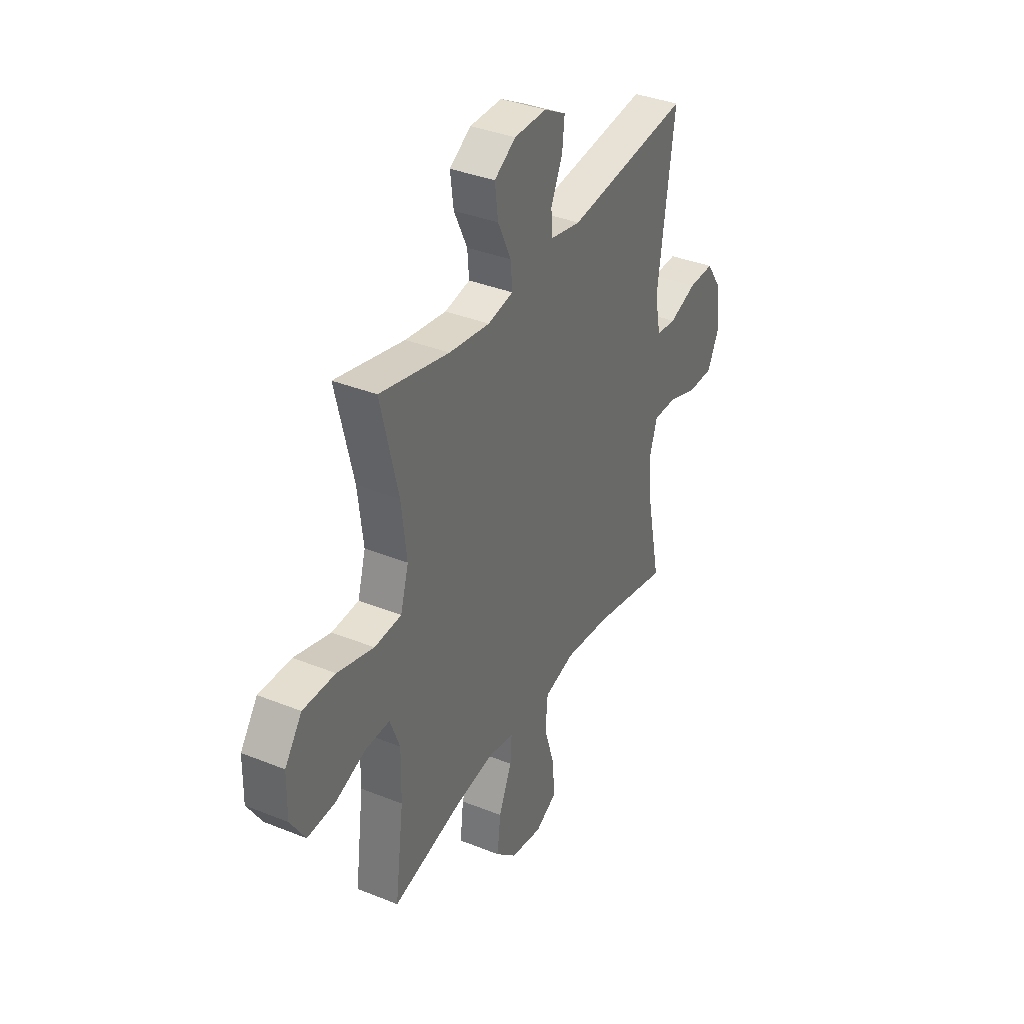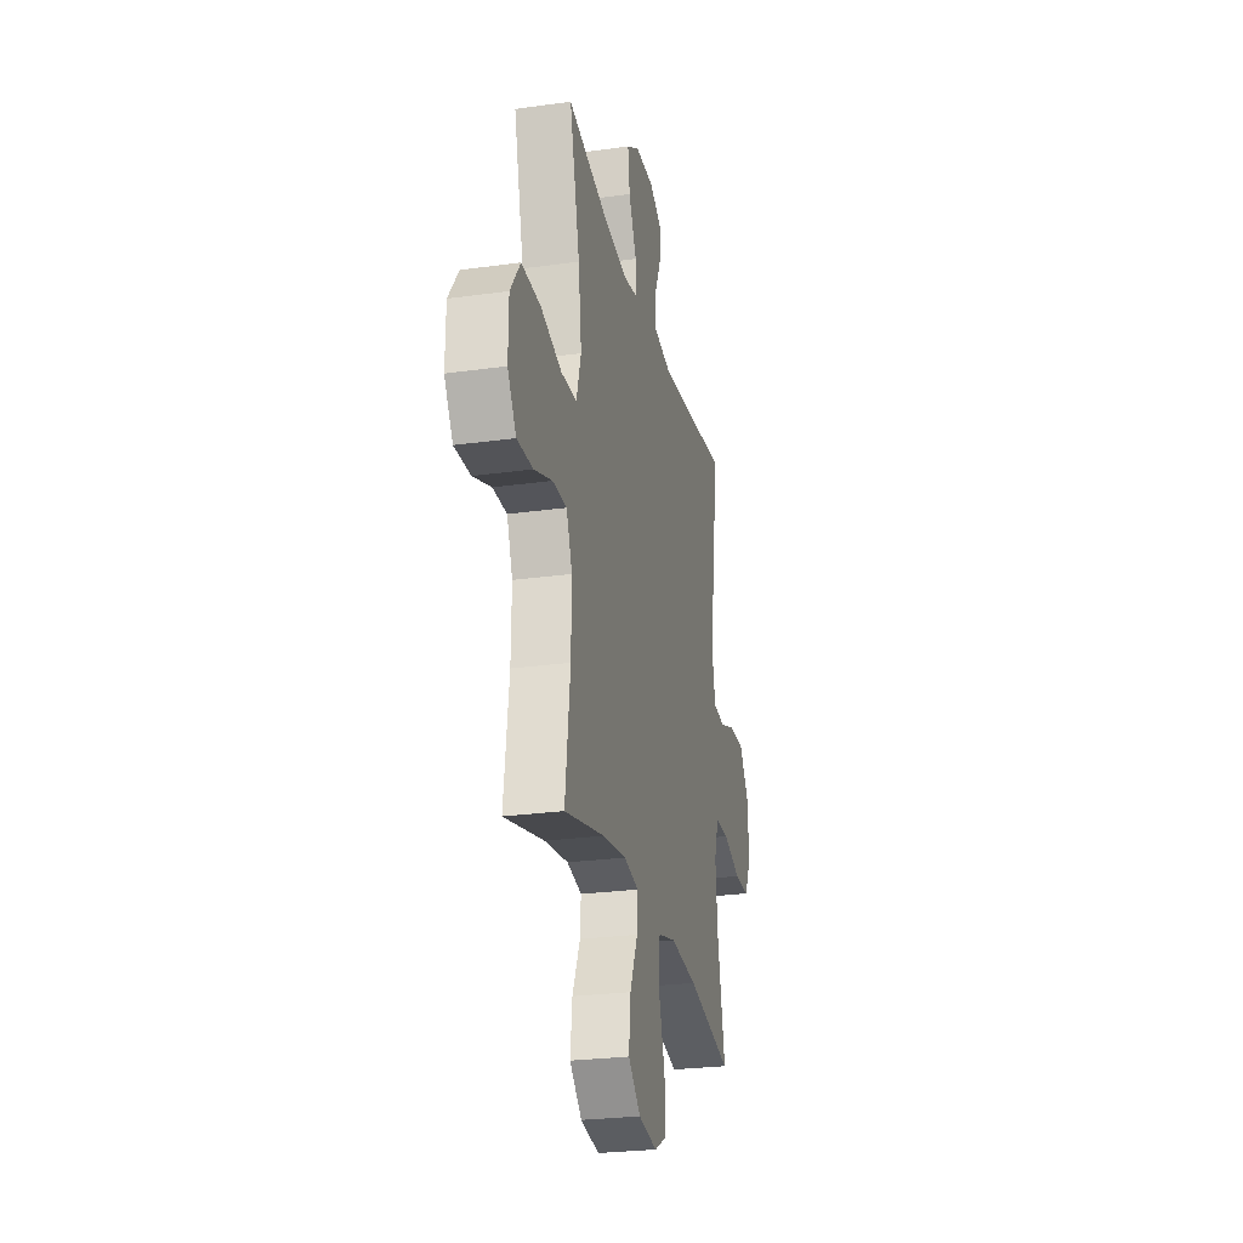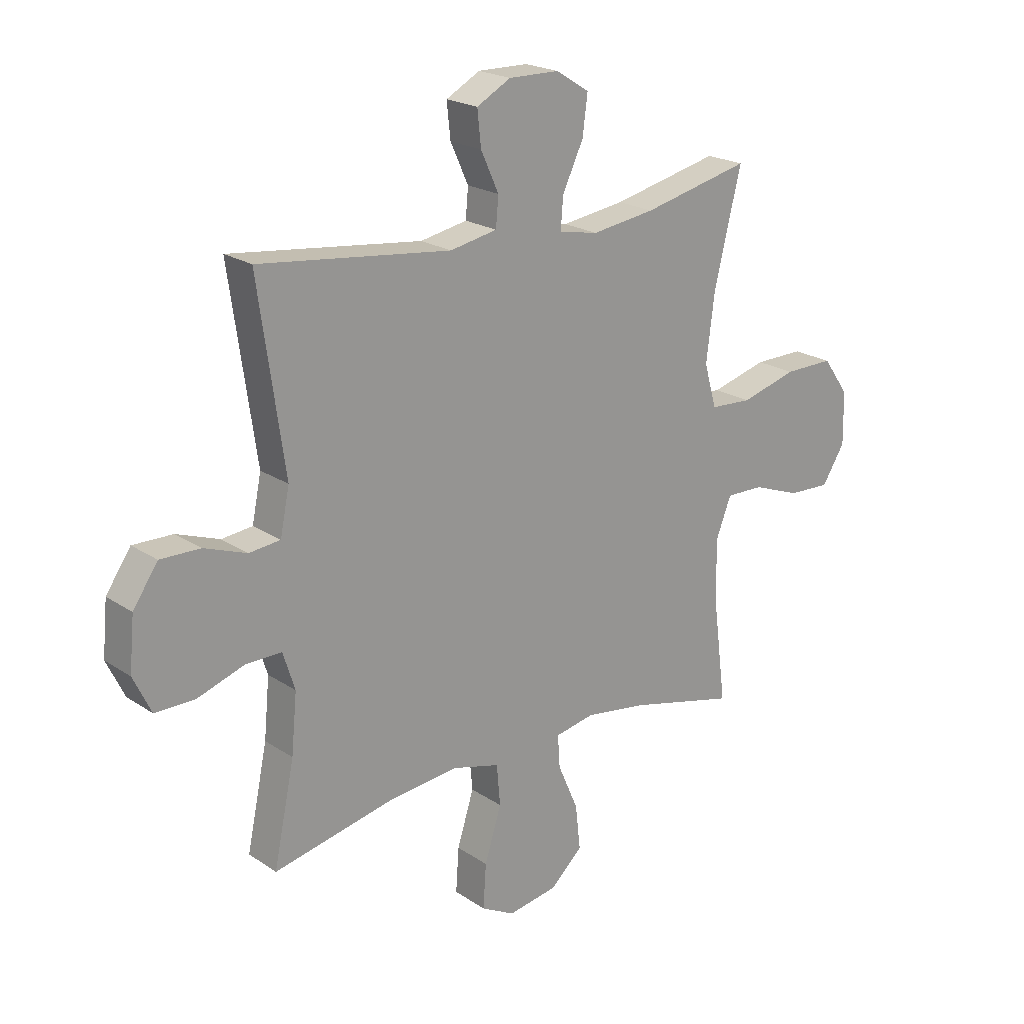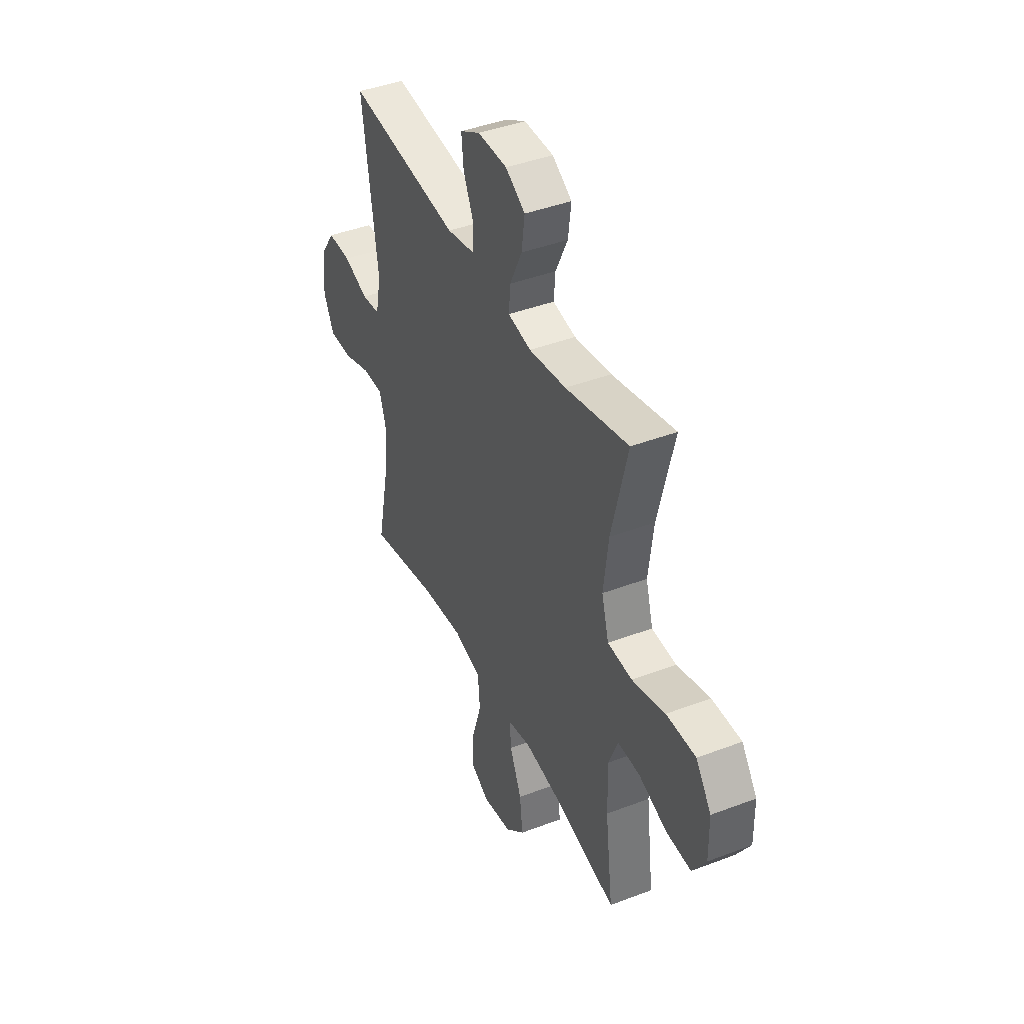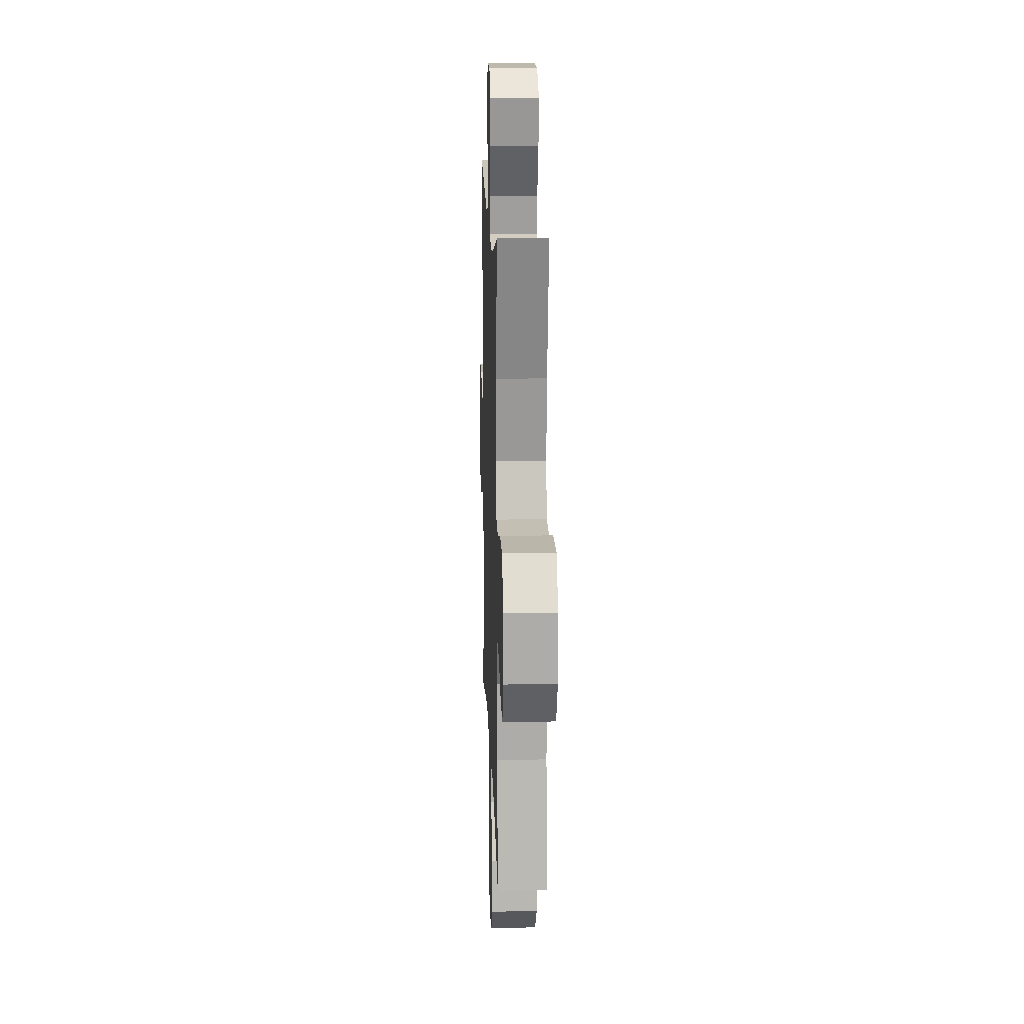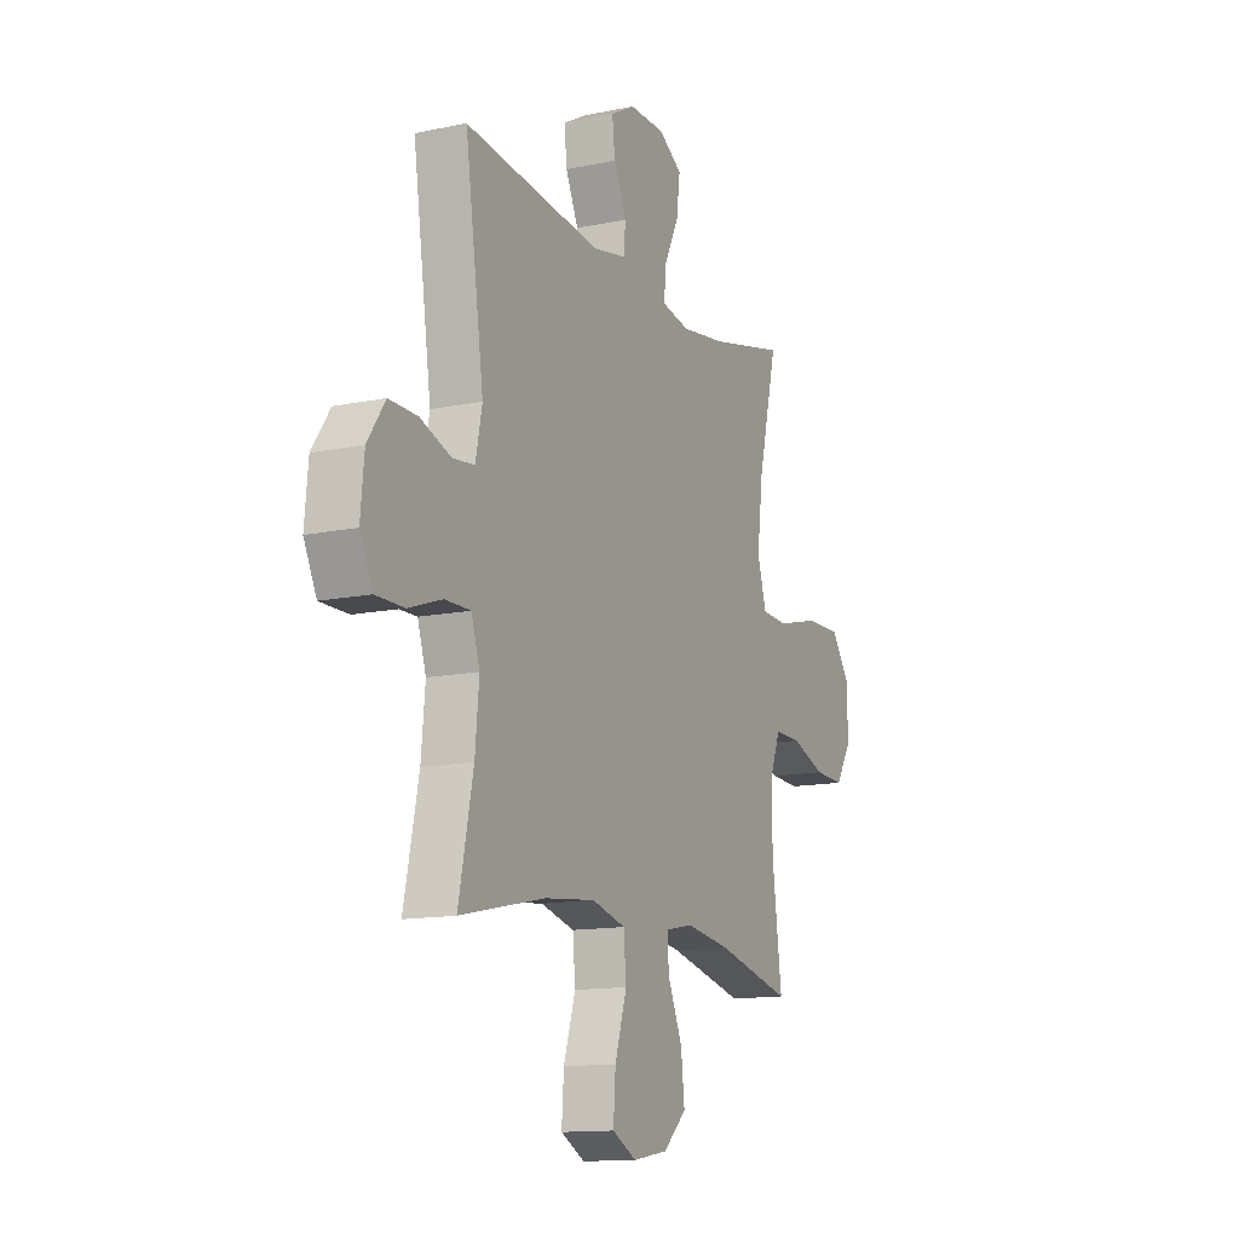
<metadata>
{"format":"obj","ext":"obj","renderer":"f3d","projection":"perspective","resolution":1024,"background":"white","views":[{"elev":36.3,"azim":-62.3,"up":"+Z"},{"elev":-25.9,"azim":-77.5,"up":"+Z"},{"elev":21.0,"azim":139.8,"up":"+Z"},{"elev":42.0,"azim":-114.6,"up":"+Z"},{"elev":14.5,"azim":-91.9,"up":"+Z"},{"elev":-13.2,"azim":115.5,"up":"+Z"}]}
</metadata>
<code>
o path72_path72.001
v 0.4715 0.0375 -0.3016
v 0.4609 0.0375 -0.1881
v 0.4838 0.0375 -0.1162
v 0.5533 0.0375 -0.1168
v 0.644 0.0375 -0.1476
v 0.7207 0.0375 -0.1477
v 0.7549 0.0375 -0.07676
v 0.7454 0.0375 0.02433
v 0.6976 0.0375 0.09432
v 0.6205 0.0375 0.09289
v 0.5383 0.0375 0.06333
v 0.4785 0.0375 0.06988
v 0.4608 0.0375 0.1568
v 0.5112 0.0375 0.5089
v 0.1408 0.0375 0.4656
v 0.0502 0.0375 0.4835
v 0.04523 0.0375 0.54
v 0.0798 0.0375 0.6155
v 0.08691 0.0375 0.6828
v 0.02127 0.0375 0.7188
v -0.07546 0.0375 0.7176
v -0.1399 0.0375 0.6774
v -0.13 0.0375 0.6021
v -0.08994 0.0375 0.5181
v -0.08505 0.0375 0.4575
v -0.1609 0.0375 0.443
v -0.2832 0.0375 0.4605
v -0.4907 0.0375 0.5089
v -0.4384 0.0375 0.2944
v -0.4224 0.0375 0.166
v -0.4463 0.0375 0.08234
v -0.5269 0.0375 0.07777
v -0.6353 0.0375 0.1081
v -0.7314 0.0375 0.1093
v -0.7821 0.0375 0.03842
v -0.7837 0.0375 -0.0631
v -0.7396 0.0375 -0.1329
v -0.6579 0.0375 -0.1295
v -0.5651 0.0375 -0.0954
v -0.4926 0.0375 -0.09423
v -0.4629 0.0375 -0.1702
v -0.4648 0.0375 -0.2903
v -0.4907 0.0375 -0.4928
v -0.2847 0.0375 -0.4433
v -0.1631 0.0375 -0.4255
v -0.08739 0.0375 -0.4406
v -0.09164 0.0375 -0.5036
v -0.131 0.0375 -0.5937
v -0.1409 0.0375 -0.6808
v -0.07782 0.0375 -0.7386
v 0.0172 0.0375 -0.7547
v 0.08218 0.0375 -0.7202
v 0.07638 0.0375 -0.6347
v 0.04416 0.0375 -0.5316
v 0.05116 0.0375 -0.4528
v 0.1424 0.0375 -0.4286
v 0.2808 0.0375 -0.4433
v 0.5112 0.0375 -0.4928
v 0.4715 -0.0375 -0.3016
v 0.4609 -0.0375 -0.1881
v 0.4838 -0.0375 -0.1162
v 0.5533 -0.0375 -0.1168
v 0.644 -0.0375 -0.1476
v 0.7207 -0.0375 -0.1477
v 0.7549 -0.0375 -0.07676
v 0.7454 -0.0375 0.02433
v 0.6976 -0.0375 0.09432
v 0.6205 -0.0375 0.09289
v 0.5383 -0.0375 0.06333
v 0.4785 -0.0375 0.06988
v 0.4608 -0.0375 0.1568
v 0.5112 -0.0375 0.5089
v 0.1408 -0.0375 0.4656
v 0.0502 -0.0375 0.4835
v 0.04523 -0.0375 0.54
v 0.0798 -0.0375 0.6155
v 0.08691 -0.0375 0.6828
v 0.02127 -0.0375 0.7188
v -0.07546 -0.0375 0.7176
v -0.1399 -0.0375 0.6774
v -0.13 -0.0375 0.6021
v -0.08994 -0.0375 0.5181
v -0.08505 -0.0375 0.4575
v -0.1609 -0.0375 0.443
v -0.2832 -0.0375 0.4605
v -0.4907 -0.0375 0.5089
v -0.4384 -0.0375 0.2944
v -0.4224 -0.0375 0.166
v -0.4463 -0.0375 0.08234
v -0.5269 -0.0375 0.07777
v -0.6353 -0.0375 0.1081
v -0.7314 -0.0375 0.1093
v -0.7821 -0.0375 0.03842
v -0.7837 -0.0375 -0.0631
v -0.7396 -0.0375 -0.1329
v -0.6579 -0.0375 -0.1295
v -0.5651 -0.0375 -0.0954
v -0.4926 -0.0375 -0.09423
v -0.4629 -0.0375 -0.1702
v -0.4648 -0.0375 -0.2903
v -0.4907 -0.0375 -0.4928
v -0.2847 -0.0375 -0.4433
v -0.1631 -0.0375 -0.4255
v -0.08739 -0.0375 -0.4406
v -0.09164 -0.0375 -0.5036
v -0.131 -0.0375 -0.5937
v -0.1409 -0.0375 -0.6808
v -0.07782 -0.0375 -0.7386
v 0.0172 -0.0375 -0.7547
v 0.08218 -0.0375 -0.7202
v 0.07638 -0.0375 -0.6347
v 0.04416 -0.0375 -0.5316
v 0.05116 -0.0375 -0.4528
v 0.1424 -0.0375 -0.4286
v 0.2808 -0.0375 -0.4433
v 0.5112 -0.0375 -0.4928
v -0.07782 0.0375 -0.7386
v 0.0172 0.0375 -0.7547
v 0.08218 0.0375 -0.7202
v 0.08218 0.0375 -0.7202
v -0.1409 0.0375 -0.6808
v 0.07638 0.0375 -0.6347
v -0.131 0.0375 -0.5937
v 0.04416 0.0375 -0.5316
v -0.09164 0.0375 -0.5036
v 0.05116 0.0375 -0.4528
v 0.05116 0.0375 -0.4528
v -0.08739 0.0375 -0.4406
v -0.08739 0.0375 -0.4406
v -0.4907 0.0375 -0.4928
v -0.4907 0.0375 -0.4928
v -0.2847 0.0375 -0.4433
v 0.2808 0.0375 -0.4433
v 0.5112 0.0375 -0.4928
v 0.5112 0.0375 -0.4928
v 0.1424 0.0375 -0.4286
v -0.1631 0.0375 -0.4255
v 0.4715 0.0375 -0.3016
v -0.4648 0.0375 -0.2903
v 0.4609 0.0375 -0.1881
v -0.4629 0.0375 -0.1702
v 0.4838 0.0375 -0.1162
v 0.4838 0.0375 -0.1162
v -0.4926 0.0375 -0.09423
v -0.4926 0.0375 -0.09423
v 0.644 0.0375 -0.1476
v 0.7207 0.0375 -0.1477
v 0.7207 0.0375 -0.1477
v 0.7549 0.0375 -0.07676
v 0.5533 0.0375 -0.1168
v -0.7837 0.0375 -0.0631
v -0.7396 0.0375 -0.1329
v -0.6579 0.0375 -0.1295
v -0.5651 0.0375 -0.0954
v 0.7454 0.0375 0.02433
v -0.7821 0.0375 0.03842
v 0.6976 0.0375 0.09432
v -0.7314 0.0375 0.1093
v 0.5383 0.0375 0.06333
v 0.4785 0.0375 0.06988
v 0.4785 0.0375 0.06988
v 0.6205 0.0375 0.09289
v -0.4463 0.0375 0.08234
v -0.4463 0.0375 0.08234
v -0.5269 0.0375 0.07777
v 0.4608 0.0375 0.1568
v -0.6353 0.0375 0.1081
v -0.4224 0.0375 0.166
v -0.4384 0.0375 0.2944
v -0.4907 0.0375 0.5089
v -0.4907 0.0375 0.5089
v -0.1609 0.0375 0.443
v -0.2832 0.0375 0.4605
v -0.08505 0.0375 0.4575
v -0.08505 0.0375 0.4575
v -0.08994 0.0375 0.5181
v 0.1408 0.0375 0.4656
v 0.0502 0.0375 0.4835
v 0.0502 0.0375 0.4835
v 0.5112 0.0375 0.5089
v 0.5112 0.0375 0.5089
v 0.04523 0.0375 0.54
v -0.13 0.0375 0.6021
v 0.0798 0.0375 0.6155
v -0.1399 0.0375 0.6774
v -0.1399 0.0375 0.6774
v 0.08691 0.0375 0.6828
v 0.08691 0.0375 0.6828
v -0.07546 0.0375 0.7176
v 0.02127 0.0375 0.7188
v -0.07782 -0.0375 -0.7386
v 0.0172 -0.0375 -0.7547
v 0.08218 -0.0375 -0.7202
v 0.08218 -0.0375 -0.7202
v -0.1409 -0.0375 -0.6808
v 0.07638 -0.0375 -0.6347
v -0.131 -0.0375 -0.5937
v 0.04416 -0.0375 -0.5316
v -0.09164 -0.0375 -0.5036
v 0.05116 -0.0375 -0.4528
v 0.05116 -0.0375 -0.4528
v -0.08739 -0.0375 -0.4406
v -0.08739 -0.0375 -0.4406
v -0.4907 -0.0375 -0.4928
v -0.4907 -0.0375 -0.4928
v -0.2847 -0.0375 -0.4433
v 0.2808 -0.0375 -0.4433
v 0.5112 -0.0375 -0.4928
v 0.5112 -0.0375 -0.4928
v 0.1424 -0.0375 -0.4286
v -0.1631 -0.0375 -0.4255
v 0.4715 -0.0375 -0.3016
v -0.4648 -0.0375 -0.2903
v 0.4609 -0.0375 -0.1881
v -0.4629 -0.0375 -0.1702
v 0.4838 -0.0375 -0.1162
v 0.4838 -0.0375 -0.1162
v -0.4926 -0.0375 -0.09423
v -0.4926 -0.0375 -0.09423
v 0.644 -0.0375 -0.1476
v 0.7207 -0.0375 -0.1477
v 0.7207 -0.0375 -0.1477
v 0.7549 -0.0375 -0.07676
v 0.5533 -0.0375 -0.1168
v -0.7837 -0.0375 -0.0631
v -0.7396 -0.0375 -0.1329
v -0.6579 -0.0375 -0.1295
v -0.5651 -0.0375 -0.0954
v 0.7454 -0.0375 0.02433
v -0.7821 -0.0375 0.03842
v 0.6976 -0.0375 0.09432
v -0.7314 -0.0375 0.1093
v 0.5383 -0.0375 0.06333
v 0.4785 -0.0375 0.06988
v 0.4785 -0.0375 0.06988
v 0.6205 -0.0375 0.09289
v -0.4463 -0.0375 0.08234
v -0.4463 -0.0375 0.08234
v -0.5269 -0.0375 0.07777
v 0.4608 -0.0375 0.1568
v -0.6353 -0.0375 0.1081
v -0.4224 -0.0375 0.166
v -0.4384 -0.0375 0.2944
v -0.4907 -0.0375 0.5089
v -0.4907 -0.0375 0.5089
v -0.1609 -0.0375 0.443
v -0.2832 -0.0375 0.4605
v -0.08505 -0.0375 0.4575
v -0.08505 -0.0375 0.4575
v -0.08994 -0.0375 0.5181
v 0.1408 -0.0375 0.4656
v 0.0502 -0.0375 0.4835
v 0.0502 -0.0375 0.4835
v 0.5112 -0.0375 0.5089
v 0.5112 -0.0375 0.5089
v 0.04523 -0.0375 0.54
v -0.13 -0.0375 0.6021
v 0.0798 -0.0375 0.6155
v -0.1399 -0.0375 0.6774
v -0.1399 -0.0375 0.6774
v 0.08691 -0.0375 0.6828
v 0.08691 -0.0375 0.6828
v -0.07546 -0.0375 0.7176
v 0.02127 -0.0375 0.7188
f 224 233 216
f 196 191 192
f 221 223 220
f 200 202 199
f 214 234 210
f 197 191 196
f 212 214 207
f 228 241 227
f 230 241 232
f 202 237 211
f 191 197 195
f 214 216 234
f 243 247 244
f 258 257 256
f 251 248 240
f 241 230 227
f 211 237 215
f 234 216 233
f 196 192 193
f 251 240 254
f 237 239 218
f 233 224 236
f 234 248 210
f 215 213 206
f 212 207 208
f 243 246 247
f 263 257 258
f 210 202 200
f 250 256 257
f 202 242 237
f 248 246 242
f 206 213 204
f 223 229 220
f 256 250 252
f 248 252 250
f 252 248 251
f 257 263 259
f 207 214 210
f 218 239 228
f 261 264 258
f 240 248 234
f 198 197 196
f 211 215 206
f 200 199 198
f 227 230 225
f 197 198 199
f 263 258 264
f 227 225 226
f 248 242 210
f 241 228 239
f 220 236 224
f 231 236 229
f 242 246 243
f 215 237 218
f 229 236 220
f 210 242 202
f 50 51 109 108
f 51 120 194 109
f 49 50 108 107
f 52 53 111 110
f 48 49 107 106
f 53 54 112 111
f 47 48 106 105
f 54 127 201 112
f 129 47 105 203
f 131 44 102 205
f 57 135 209 115
f 55 56 114 113
f 44 45 103 102
f 56 57 115 114
f 45 46 104 103
f 58 1 59 116
f 42 43 101 100
f 1 2 60 59
f 41 42 100 99
f 2 143 217 60
f 145 41 99 219
f 5 148 222 63
f 6 7 65 64
f 4 5 63 62
f 36 37 95 94
f 37 38 96 95
f 38 39 97 96
f 3 4 62 61
f 39 40 98 97
f 7 8 66 65
f 35 36 94 93
f 8 9 67 66
f 34 35 93 92
f 11 161 235 69
f 10 11 69 68
f 9 10 68 67
f 164 32 90 238
f 12 13 71 70
f 33 34 92 91
f 32 33 91 90
f 30 31 89 88
f 29 30 88 87
f 171 29 87 245
f 26 27 85 84
f 175 26 84 249
f 24 25 83 82
f 15 179 253 73
f 181 15 73 255
f 13 14 72 71
f 16 17 75 74
f 27 28 86 85
f 23 24 82 81
f 17 18 76 75
f 186 23 81 260
f 18 188 262 76
f 21 22 80 79
f 20 21 79 78
f 19 20 78 77
f 150 142 159
f 122 118 117
f 147 146 149
f 126 125 128
f 140 136 160
f 123 122 117
f 138 133 140
f 154 153 167
f 156 158 167
f 128 137 163
f 117 121 123
f 140 160 142
f 169 170 173
f 184 182 183
f 177 166 174
f 167 153 156
f 137 141 163
f 160 159 142
f 122 119 118
f 177 180 166
f 163 144 165
f 159 162 150
f 160 136 174
f 141 132 139
f 138 134 133
f 169 173 172
f 189 184 183
f 136 126 128
f 176 183 182
f 128 163 168
f 174 168 172
f 132 130 139
f 149 146 155
f 182 178 176
f 174 176 178
f 178 177 174
f 183 185 189
f 133 136 140
f 144 154 165
f 187 184 190
f 166 160 174
f 124 122 123
f 137 132 141
f 126 124 125
f 153 151 156
f 123 125 124
f 189 190 184
f 153 152 151
f 174 136 168
f 167 165 154
f 146 150 162
f 157 155 162
f 168 169 172
f 141 144 163
f 155 146 162
f 136 128 168

</code>
